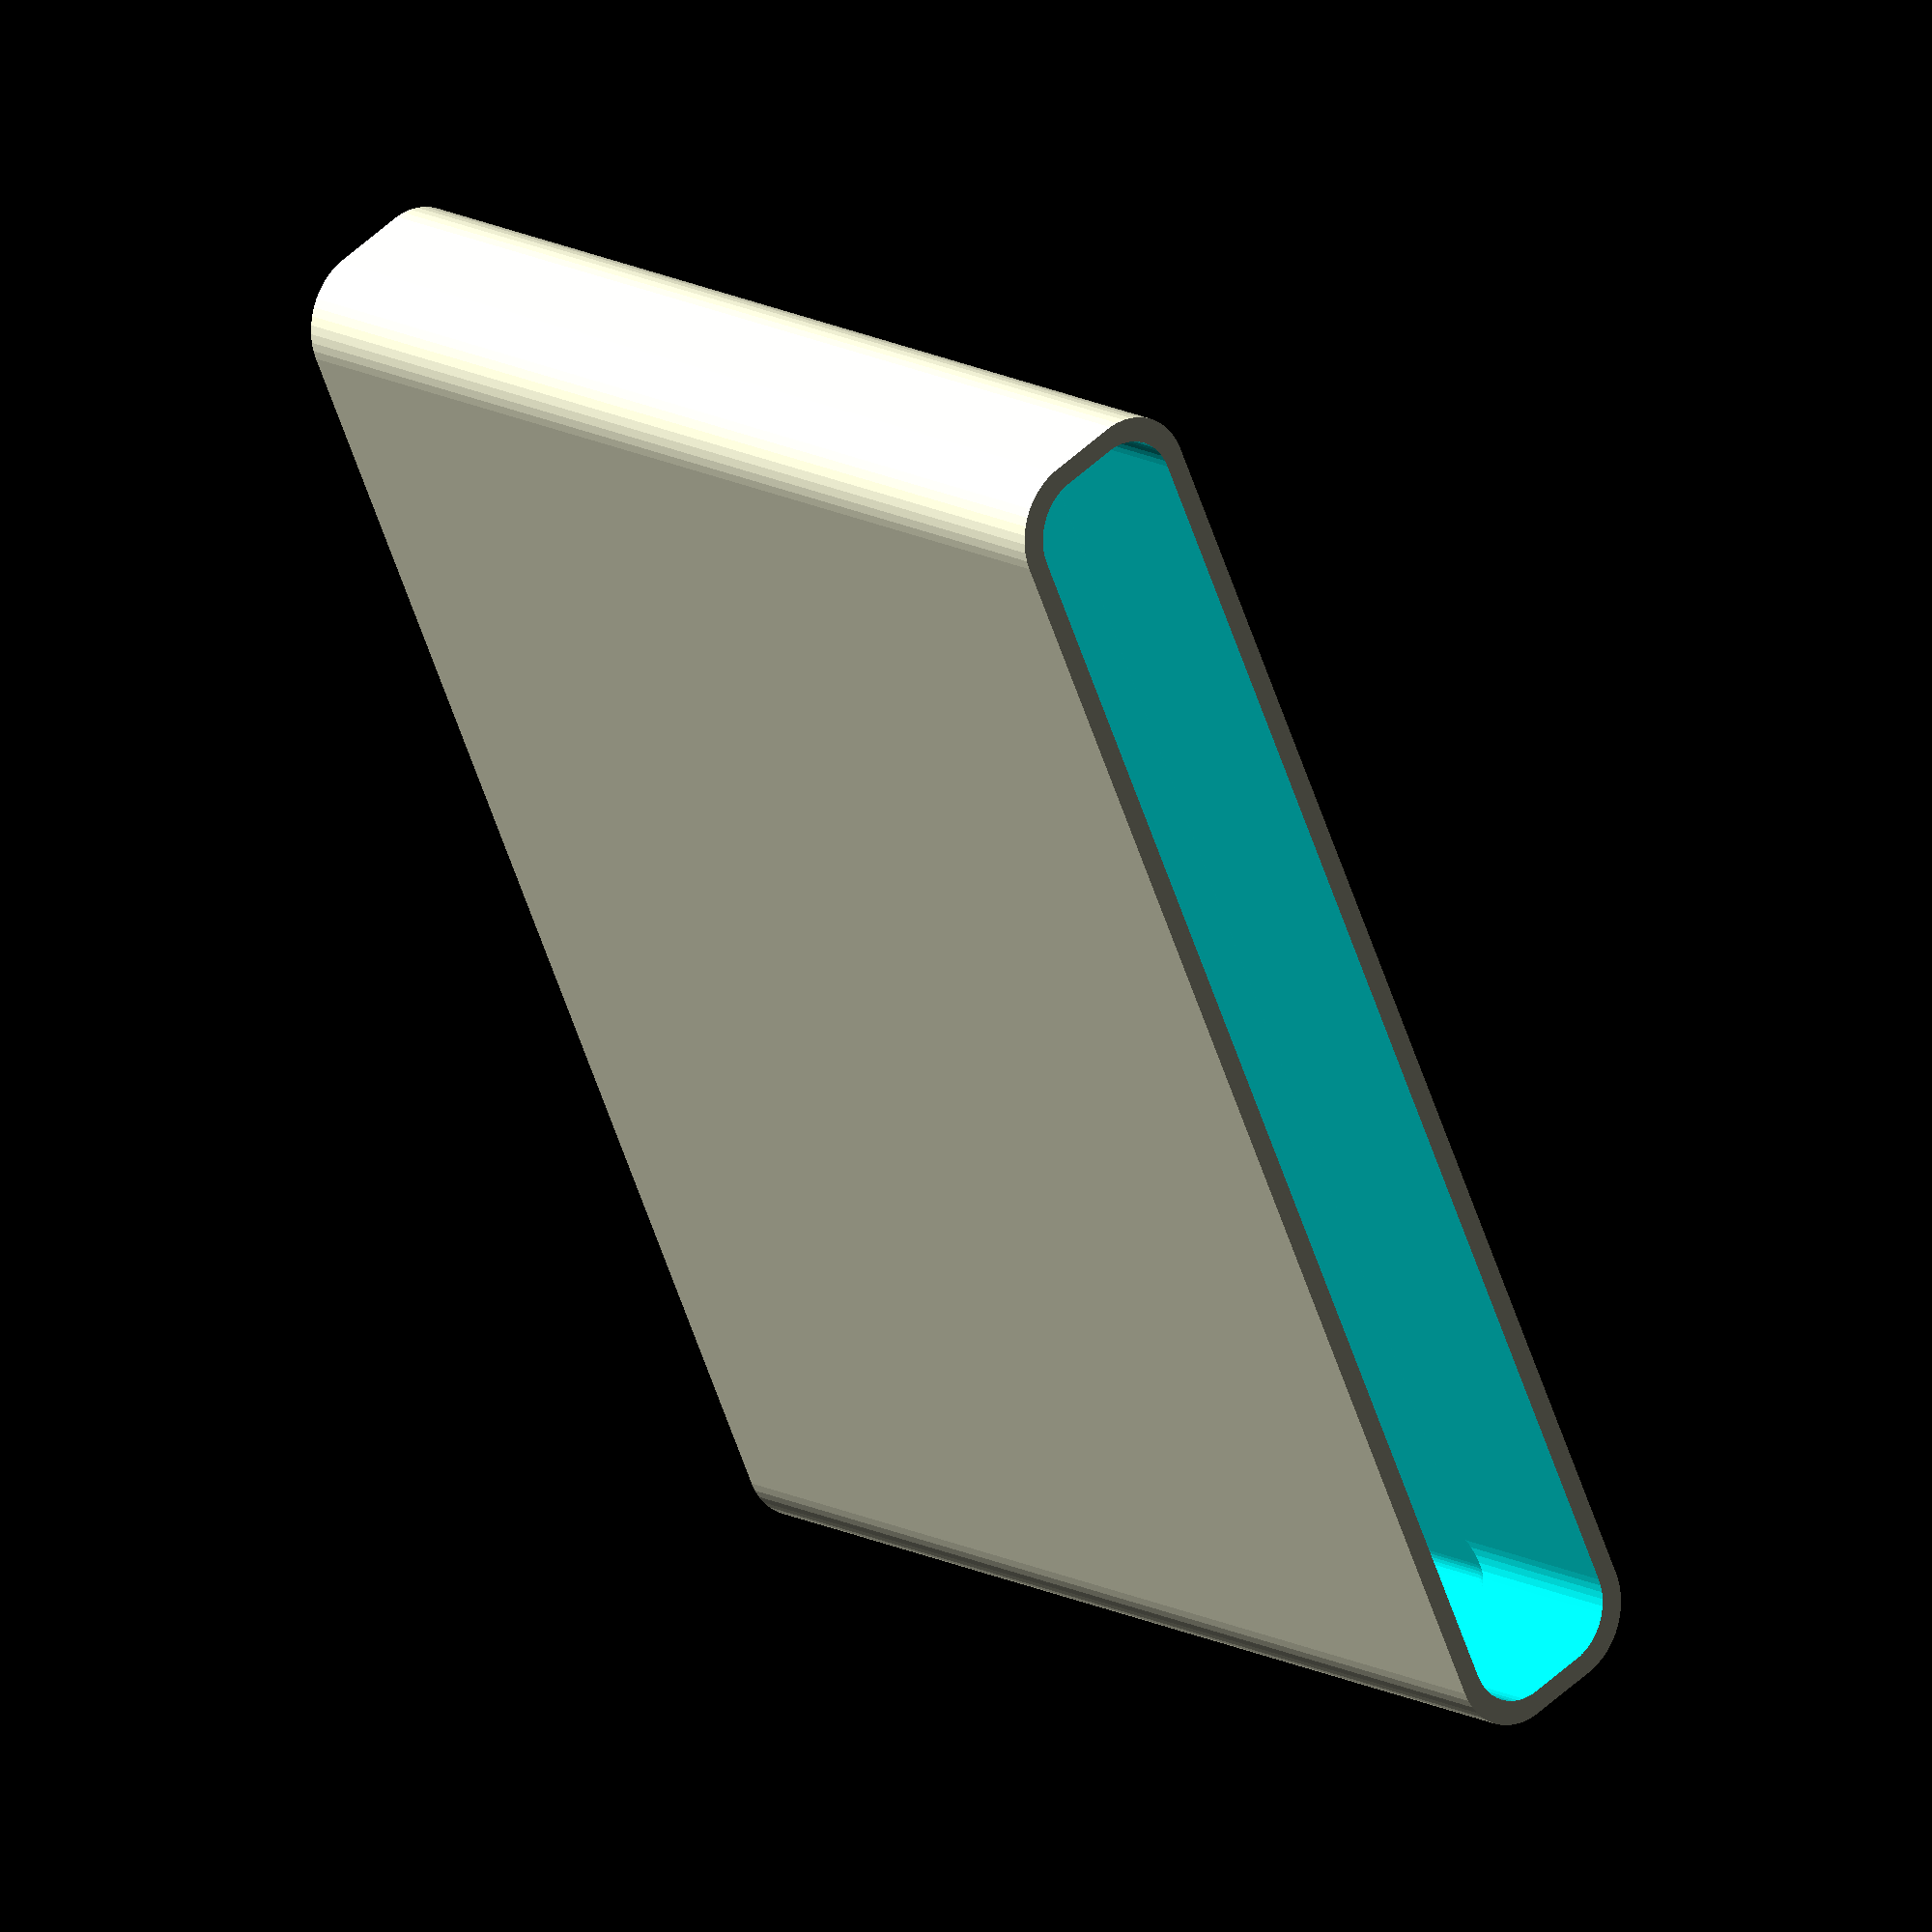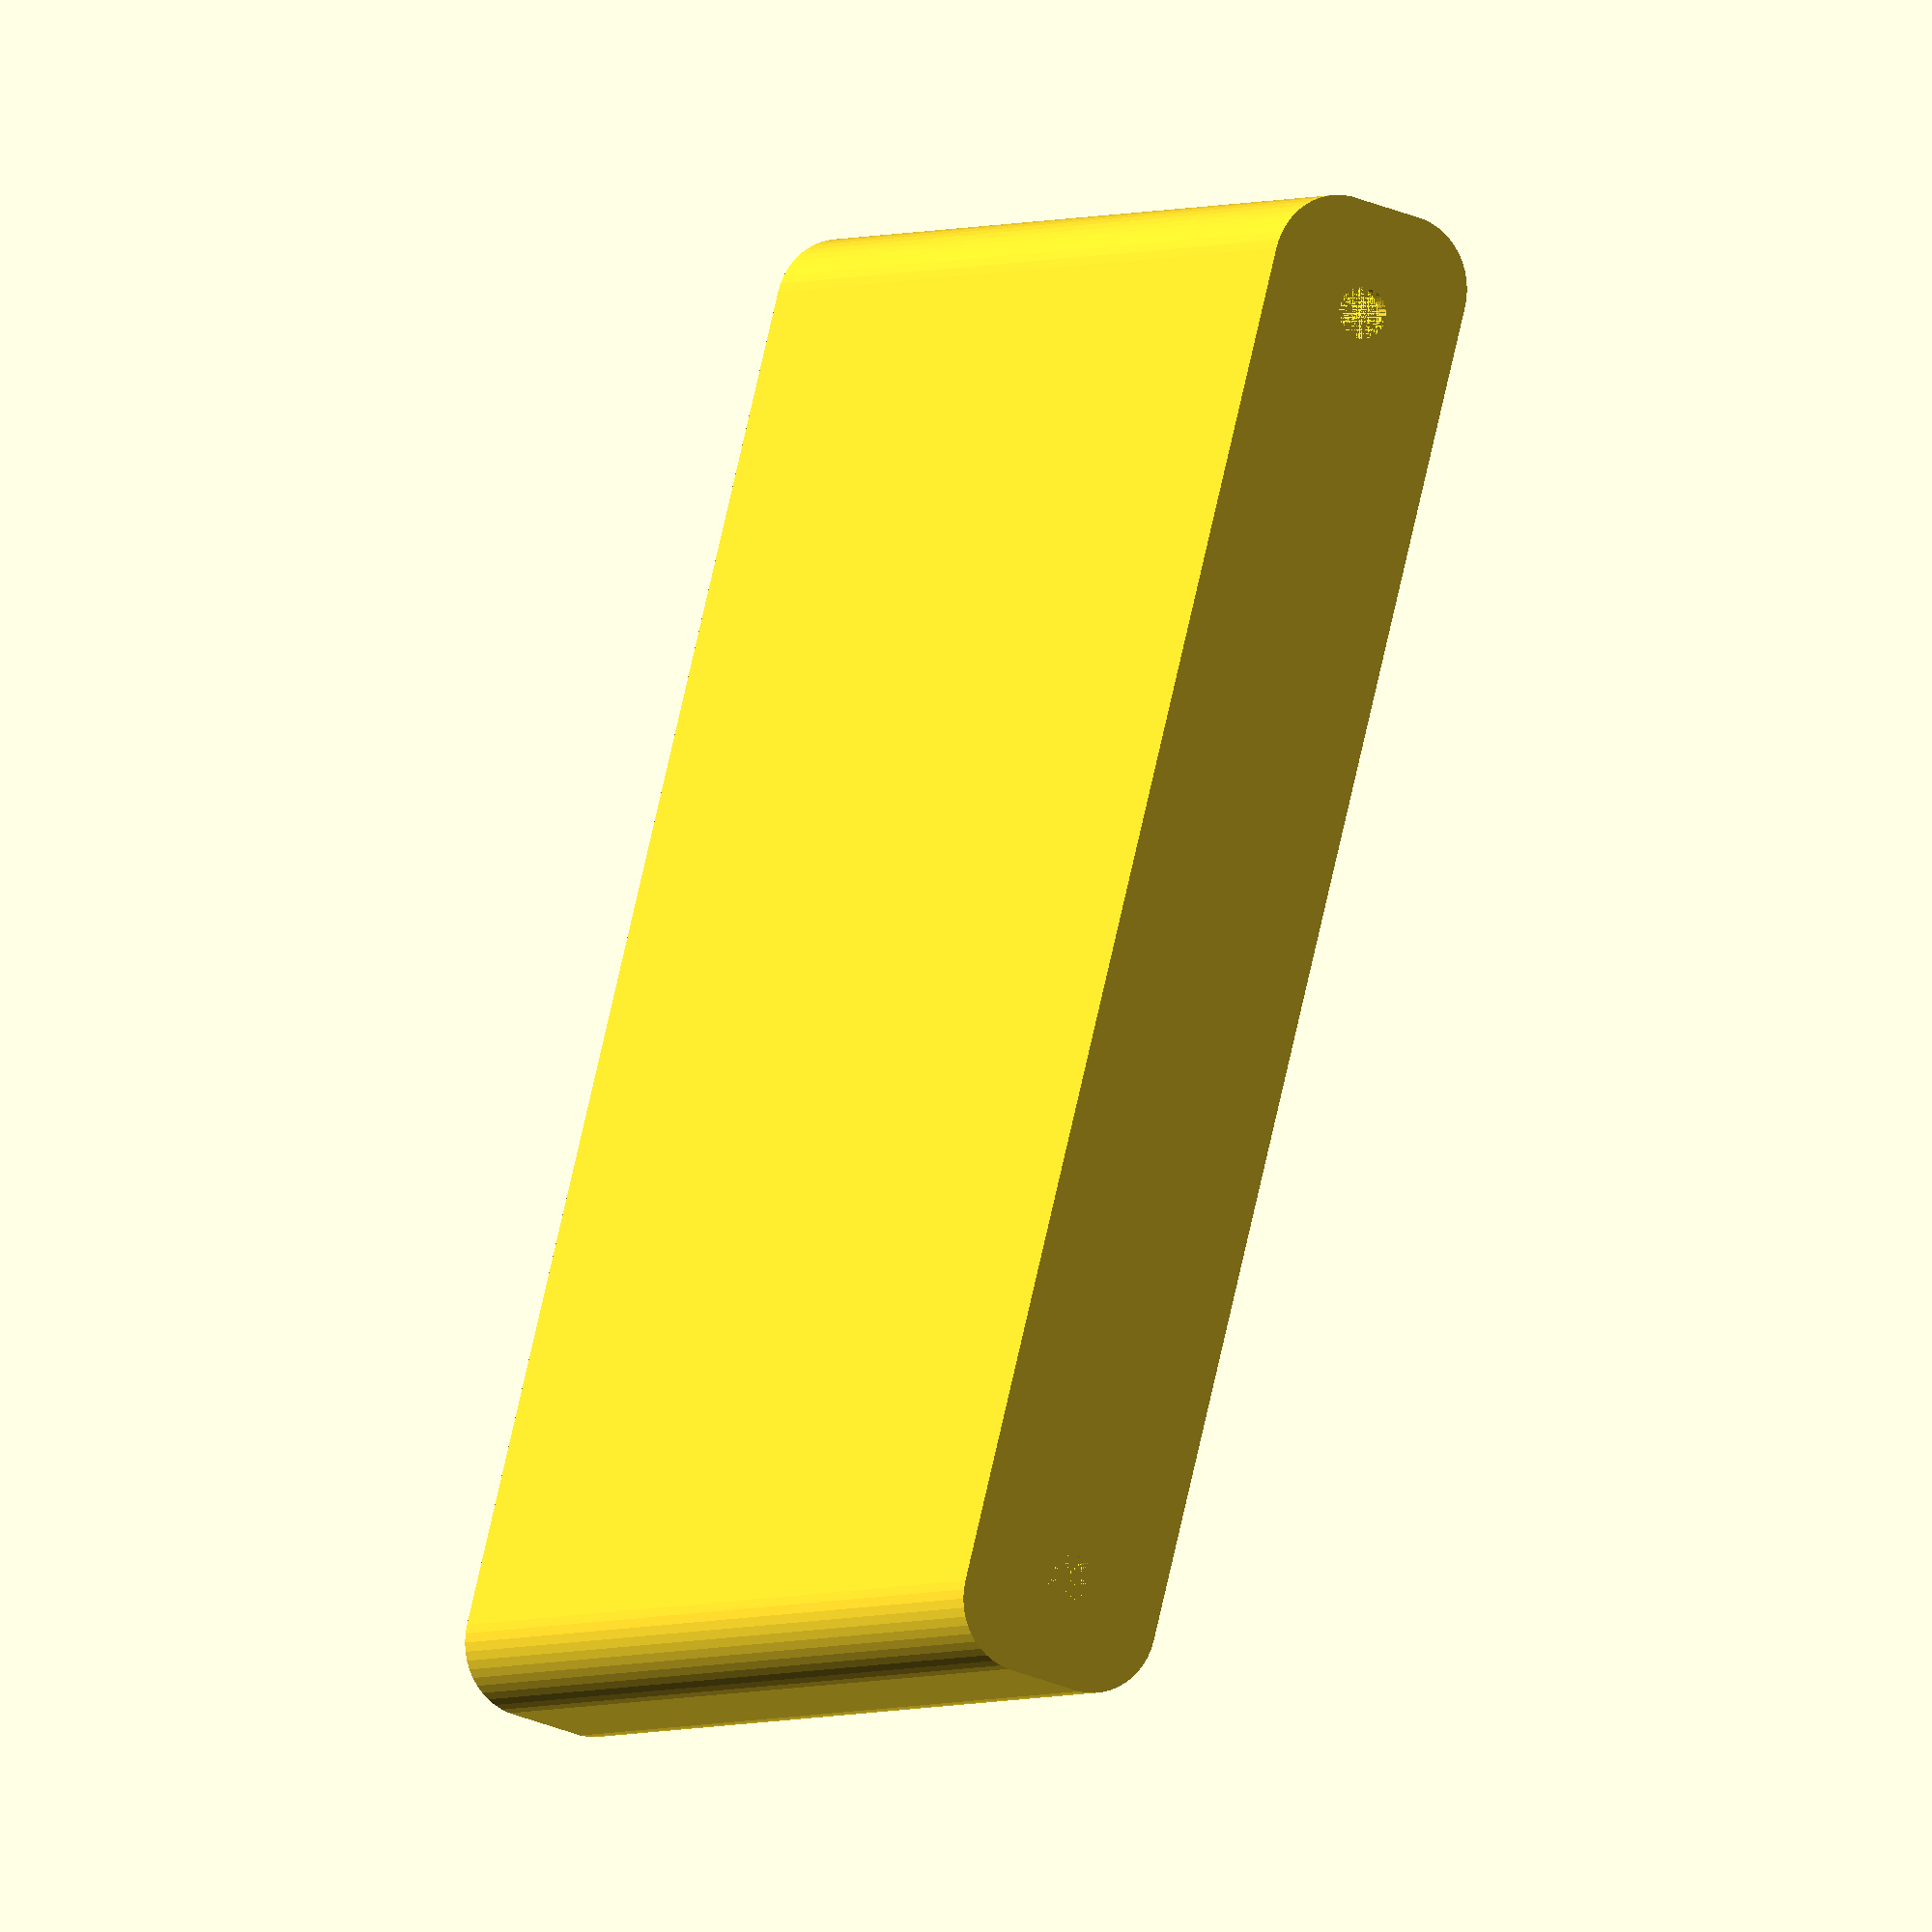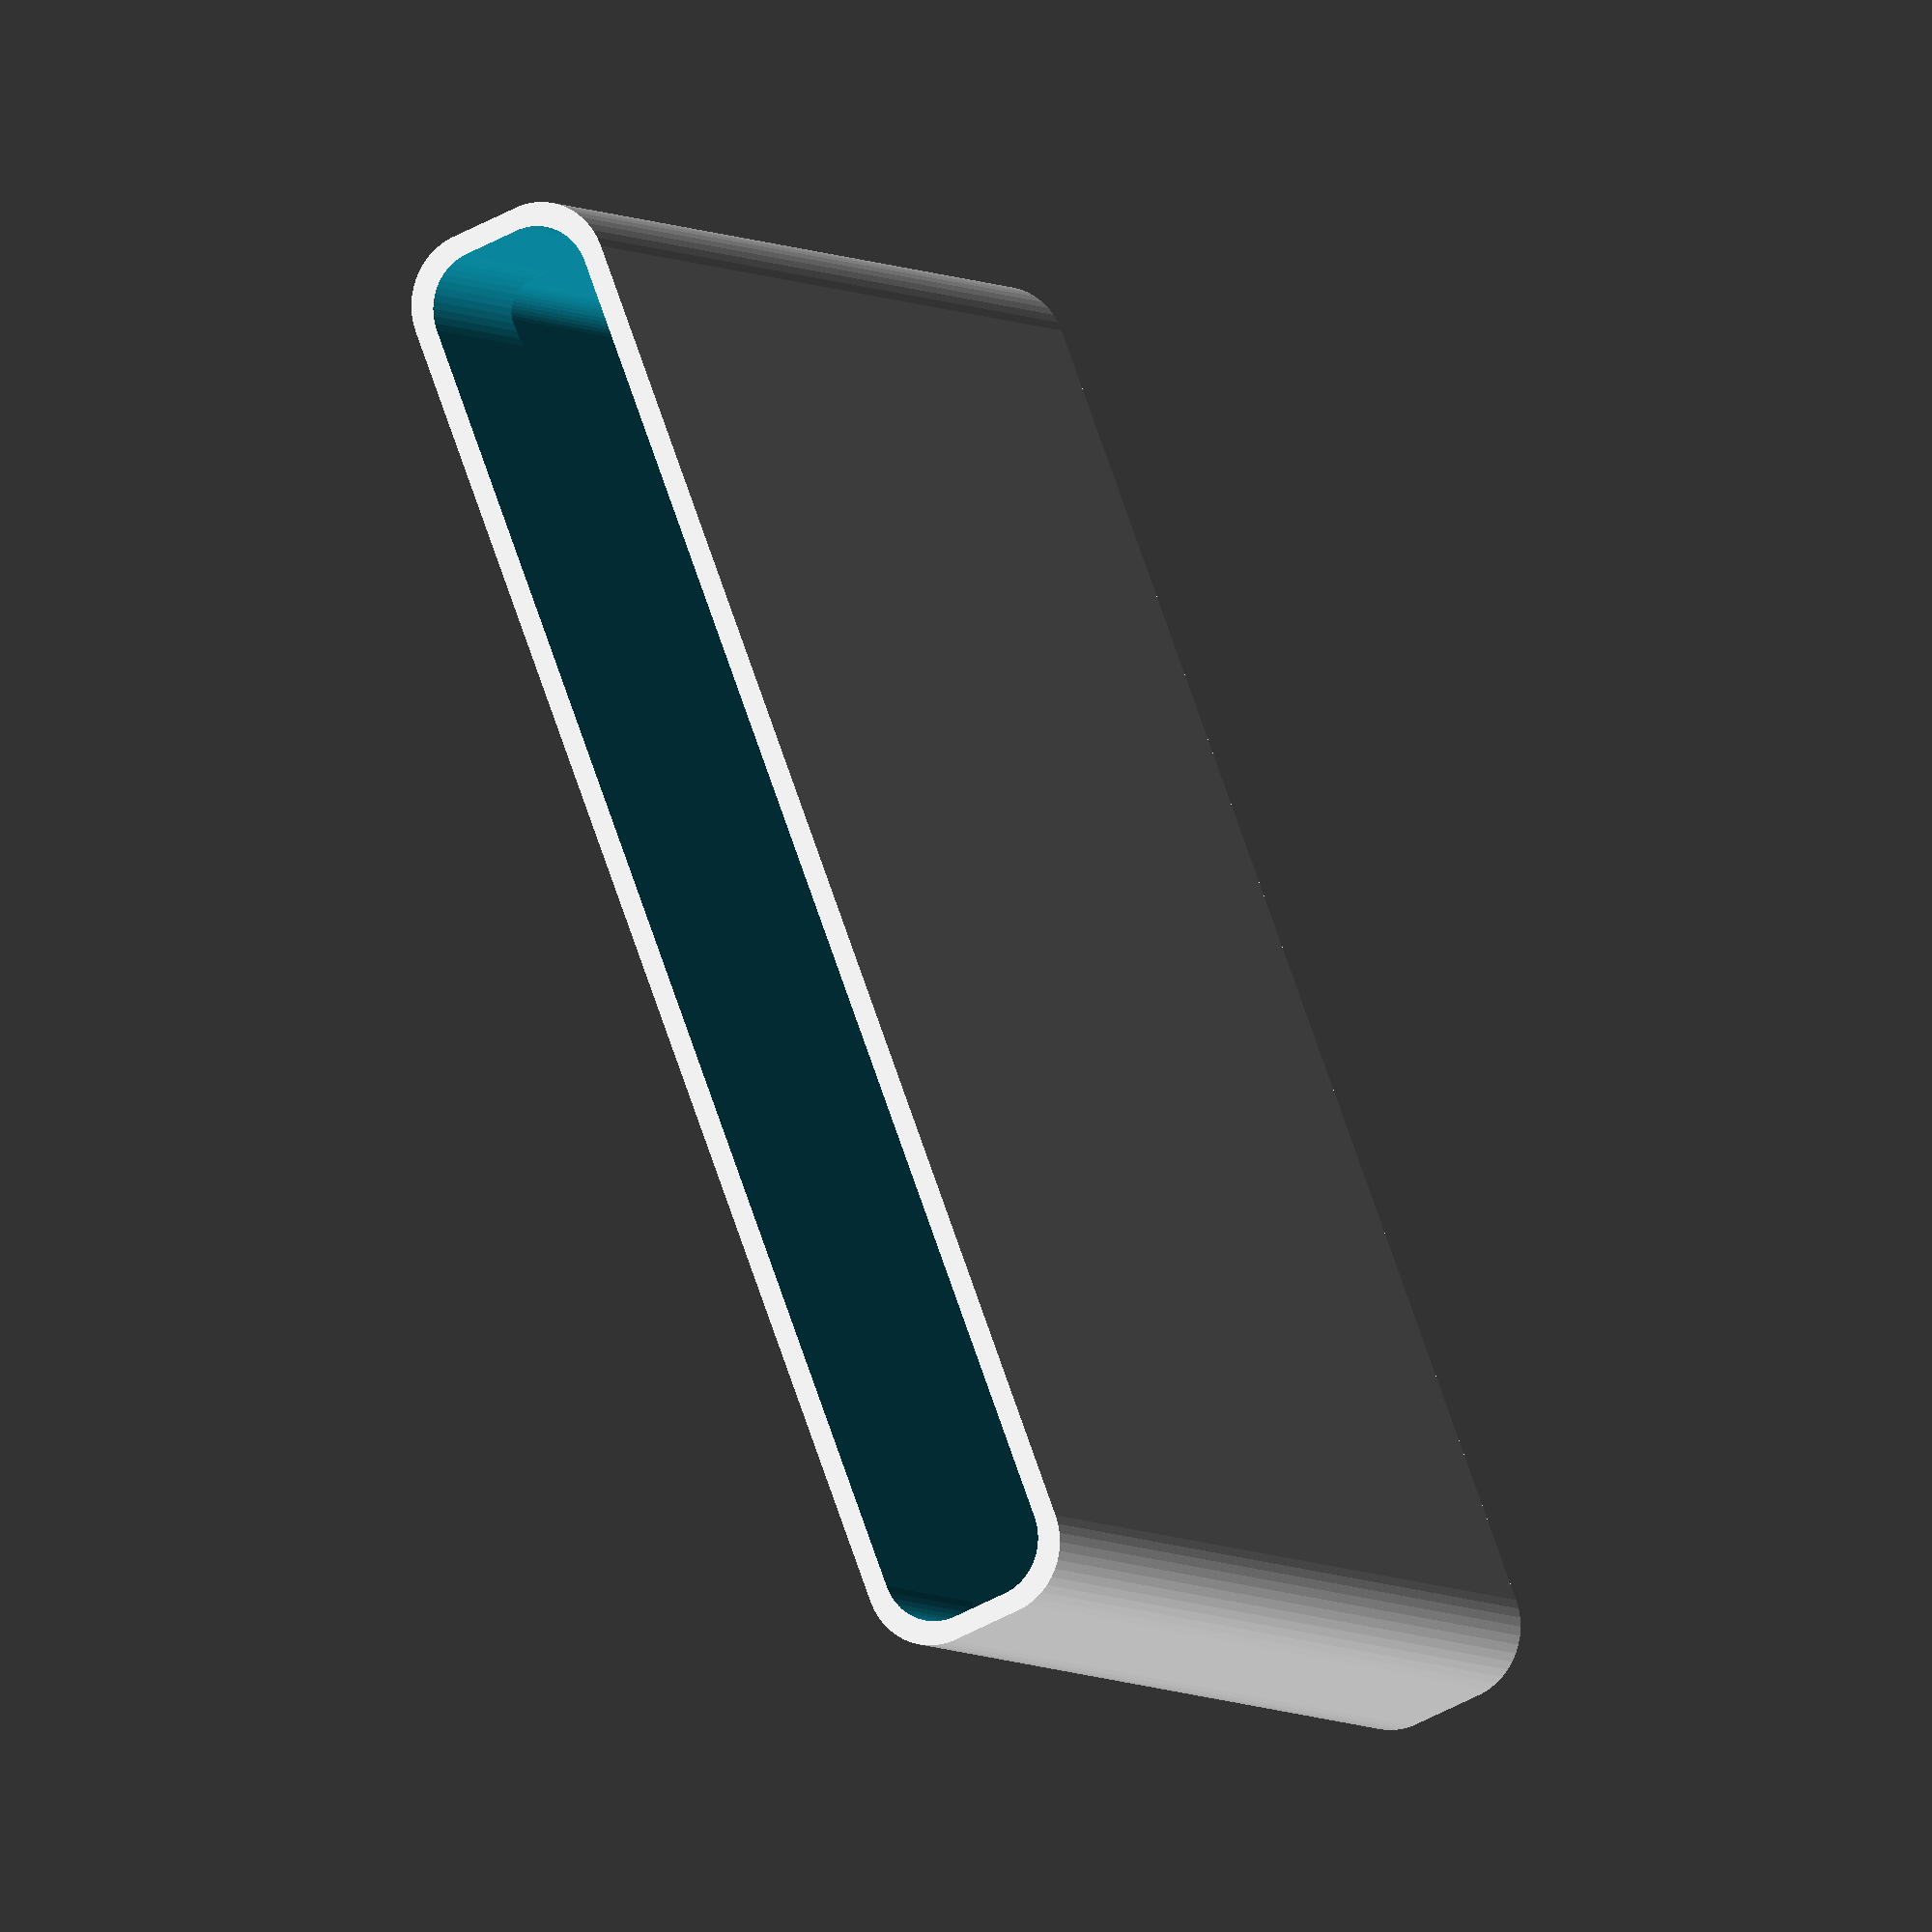
<openscad>
$fn = 50;


difference() {
	difference() {
		union() {
			hull() {
				translate(v = [-2.5000000000, 47.5000000000, 0]) {
					cylinder(h = 75, r = 5);
				}
				translate(v = [2.5000000000, 47.5000000000, 0]) {
					cylinder(h = 75, r = 5);
				}
				translate(v = [-2.5000000000, -47.5000000000, 0]) {
					cylinder(h = 75, r = 5);
				}
				translate(v = [2.5000000000, -47.5000000000, 0]) {
					cylinder(h = 75, r = 5);
				}
			}
		}
		union() {
			translate(v = [0.0000000000, -45.0000000000, 3]) {
				rotate(a = [0, 0, 0]) {
					difference() {
						union() {
							translate(v = [0, 0, -3.0000000000]) {
								cylinder(h = 3, r = 1.5000000000);
							}
							translate(v = [0, 0, -1.9000000000]) {
								cylinder(h = 1.9000000000, r1 = 1.8000000000, r2 = 3.6000000000);
							}
							cylinder(h = 250, r = 3.6000000000);
							translate(v = [0, 0, -3.0000000000]) {
								cylinder(h = 3, r = 1.8000000000);
							}
							translate(v = [0, 0, -3.0000000000]) {
								cylinder(h = 3, r = 1.5000000000);
							}
						}
						union();
					}
				}
			}
			translate(v = [0.0000000000, -45.0000000000, 3]) {
				rotate(a = [0, 0, 0]) {
					difference() {
						union() {
							translate(v = [0, 0, -3.0000000000]) {
								cylinder(h = 3, r = 1.5000000000);
							}
							translate(v = [0, 0, -1.9000000000]) {
								cylinder(h = 1.9000000000, r1 = 1.8000000000, r2 = 3.6000000000);
							}
							cylinder(h = 250, r = 3.6000000000);
							translate(v = [0, 0, -3.0000000000]) {
								cylinder(h = 3, r = 1.8000000000);
							}
							translate(v = [0, 0, -3.0000000000]) {
								cylinder(h = 3, r = 1.5000000000);
							}
						}
						union();
					}
				}
			}
			translate(v = [0.0000000000, 45.0000000000, 3]) {
				rotate(a = [0, 0, 0]) {
					difference() {
						union() {
							translate(v = [0, 0, -3.0000000000]) {
								cylinder(h = 3, r = 1.5000000000);
							}
							translate(v = [0, 0, -1.9000000000]) {
								cylinder(h = 1.9000000000, r1 = 1.8000000000, r2 = 3.6000000000);
							}
							cylinder(h = 250, r = 3.6000000000);
							translate(v = [0, 0, -3.0000000000]) {
								cylinder(h = 3, r = 1.8000000000);
							}
							translate(v = [0, 0, -3.0000000000]) {
								cylinder(h = 3, r = 1.5000000000);
							}
						}
						union();
					}
				}
			}
			translate(v = [0.0000000000, 45.0000000000, 3]) {
				rotate(a = [0, 0, 0]) {
					difference() {
						union() {
							translate(v = [0, 0, -3.0000000000]) {
								cylinder(h = 3, r = 1.5000000000);
							}
							translate(v = [0, 0, -1.9000000000]) {
								cylinder(h = 1.9000000000, r1 = 1.8000000000, r2 = 3.6000000000);
							}
							cylinder(h = 250, r = 3.6000000000);
							translate(v = [0, 0, -3.0000000000]) {
								cylinder(h = 3, r = 1.8000000000);
							}
							translate(v = [0, 0, -3.0000000000]) {
								cylinder(h = 3, r = 1.5000000000);
							}
						}
						union();
					}
				}
			}
			translate(v = [0, 0, 2.9925000000]) {
				hull() {
					union() {
						translate(v = [-2.0000000000, 47.0000000000, 4]) {
							cylinder(h = 112, r = 4);
						}
						translate(v = [-2.0000000000, 47.0000000000, 4]) {
							sphere(r = 4);
						}
						translate(v = [-2.0000000000, 47.0000000000, 116]) {
							sphere(r = 4);
						}
					}
					union() {
						translate(v = [2.0000000000, 47.0000000000, 4]) {
							cylinder(h = 112, r = 4);
						}
						translate(v = [2.0000000000, 47.0000000000, 4]) {
							sphere(r = 4);
						}
						translate(v = [2.0000000000, 47.0000000000, 116]) {
							sphere(r = 4);
						}
					}
					union() {
						translate(v = [-2.0000000000, -47.0000000000, 4]) {
							cylinder(h = 112, r = 4);
						}
						translate(v = [-2.0000000000, -47.0000000000, 4]) {
							sphere(r = 4);
						}
						translate(v = [-2.0000000000, -47.0000000000, 116]) {
							sphere(r = 4);
						}
					}
					union() {
						translate(v = [2.0000000000, -47.0000000000, 4]) {
							cylinder(h = 112, r = 4);
						}
						translate(v = [2.0000000000, -47.0000000000, 4]) {
							sphere(r = 4);
						}
						translate(v = [2.0000000000, -47.0000000000, 116]) {
							sphere(r = 4);
						}
					}
				}
			}
		}
	}
	union() {
		translate(v = [0, 0, 2.9925000000]) {
			hull() {
				union() {
					translate(v = [-4.0000000000, 49.0000000000, 2]) {
						cylinder(h = 56, r = 2);
					}
					translate(v = [-4.0000000000, 49.0000000000, 2]) {
						sphere(r = 2);
					}
					translate(v = [-4.0000000000, 49.0000000000, 58]) {
						sphere(r = 2);
					}
				}
				union() {
					translate(v = [4.0000000000, 49.0000000000, 2]) {
						cylinder(h = 56, r = 2);
					}
					translate(v = [4.0000000000, 49.0000000000, 2]) {
						sphere(r = 2);
					}
					translate(v = [4.0000000000, 49.0000000000, 58]) {
						sphere(r = 2);
					}
				}
				union() {
					translate(v = [-4.0000000000, -49.0000000000, 2]) {
						cylinder(h = 56, r = 2);
					}
					translate(v = [-4.0000000000, -49.0000000000, 2]) {
						sphere(r = 2);
					}
					translate(v = [-4.0000000000, -49.0000000000, 58]) {
						sphere(r = 2);
					}
				}
				union() {
					translate(v = [4.0000000000, -49.0000000000, 2]) {
						cylinder(h = 56, r = 2);
					}
					translate(v = [4.0000000000, -49.0000000000, 2]) {
						sphere(r = 2);
					}
					translate(v = [4.0000000000, -49.0000000000, 58]) {
						sphere(r = 2);
					}
				}
			}
		}
	}
}
</openscad>
<views>
elev=345.3 azim=155.5 roll=319.3 proj=o view=wireframe
elev=182.6 azim=345.4 roll=27.1 proj=o view=solid
elev=184.9 azim=158.8 roll=155.1 proj=o view=solid
</views>
